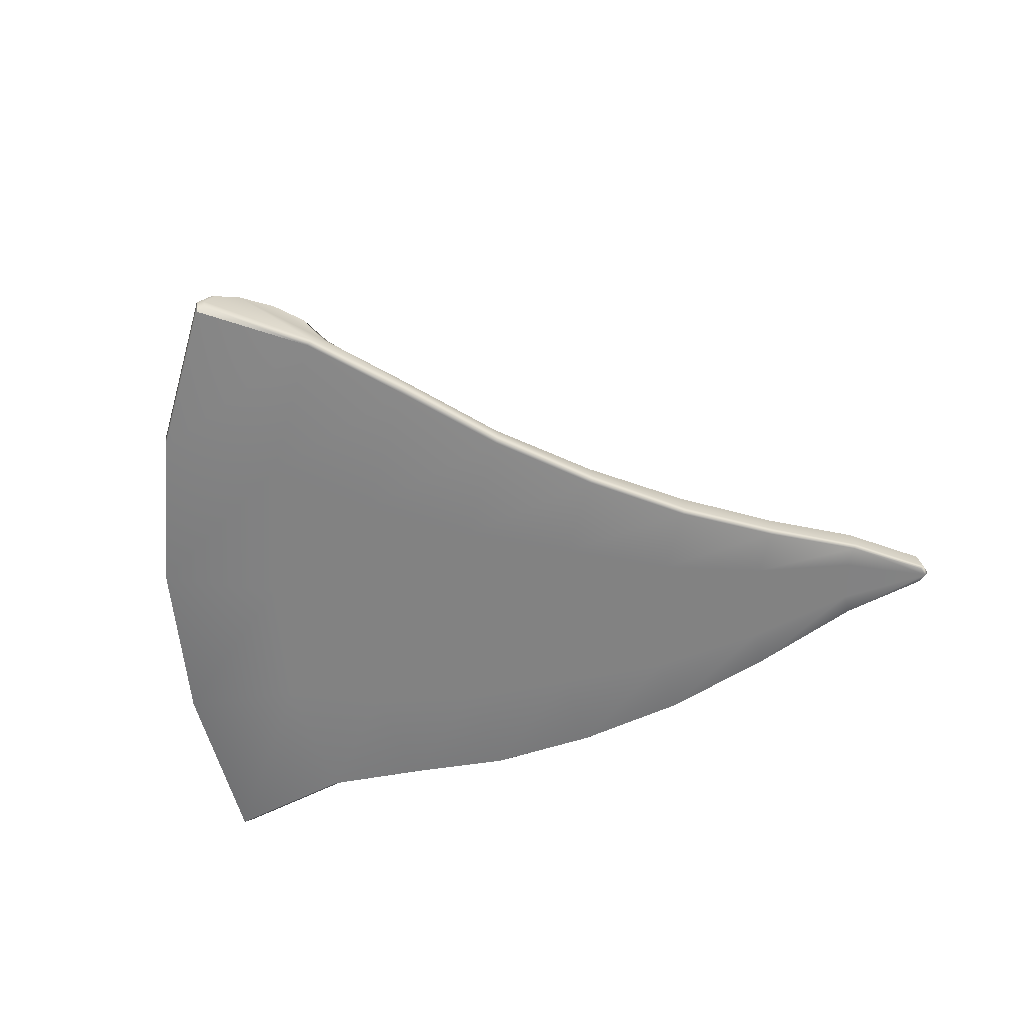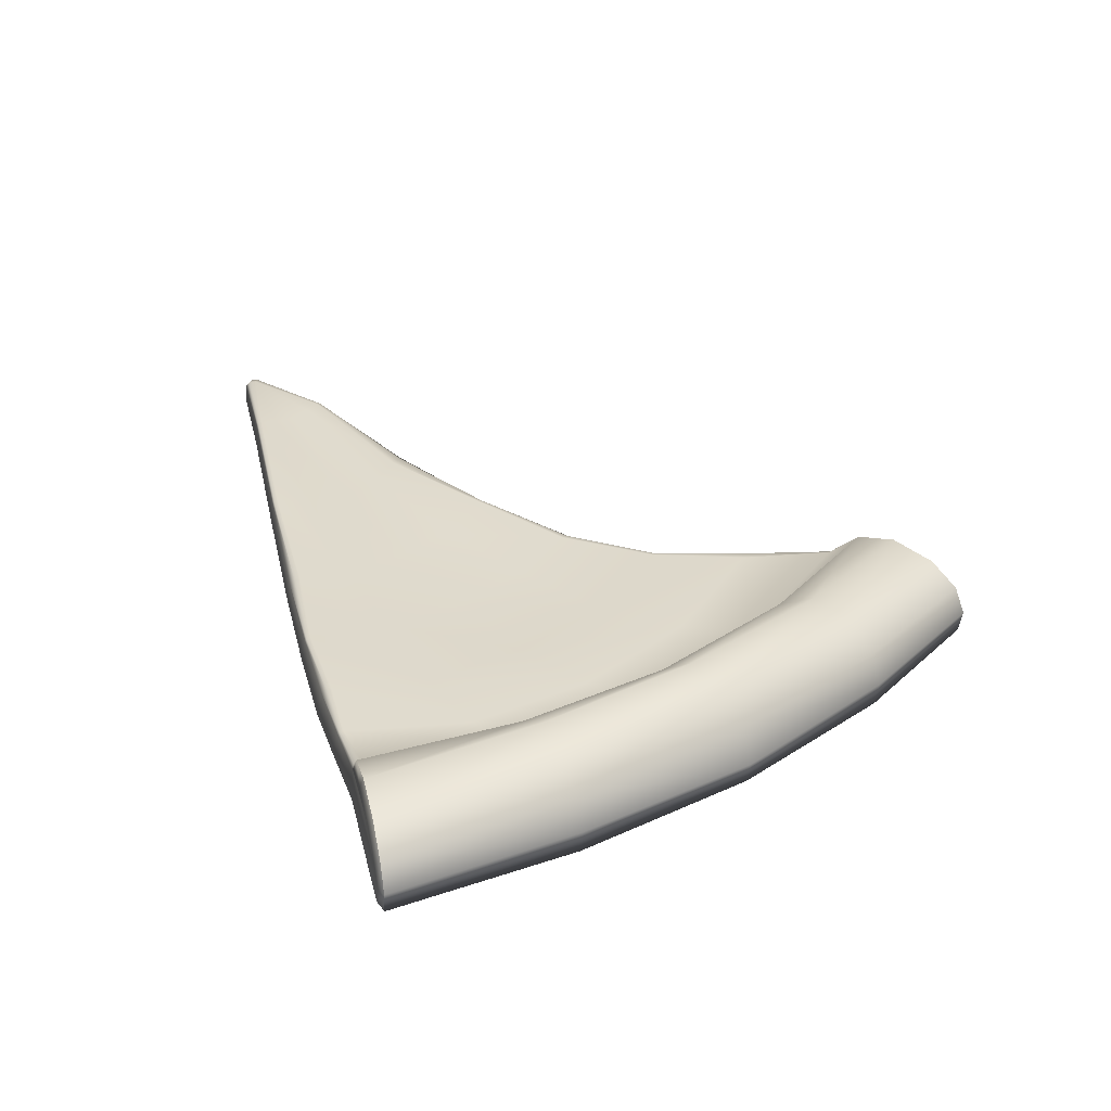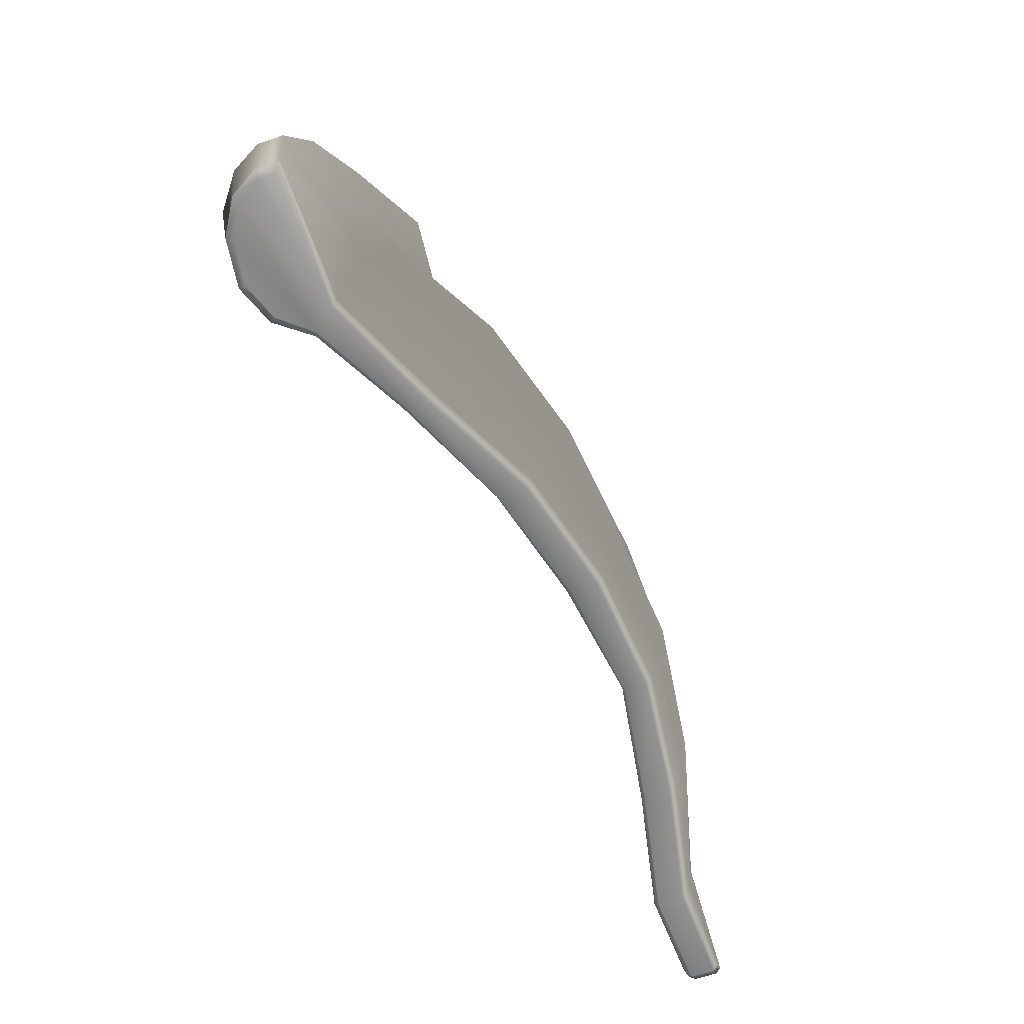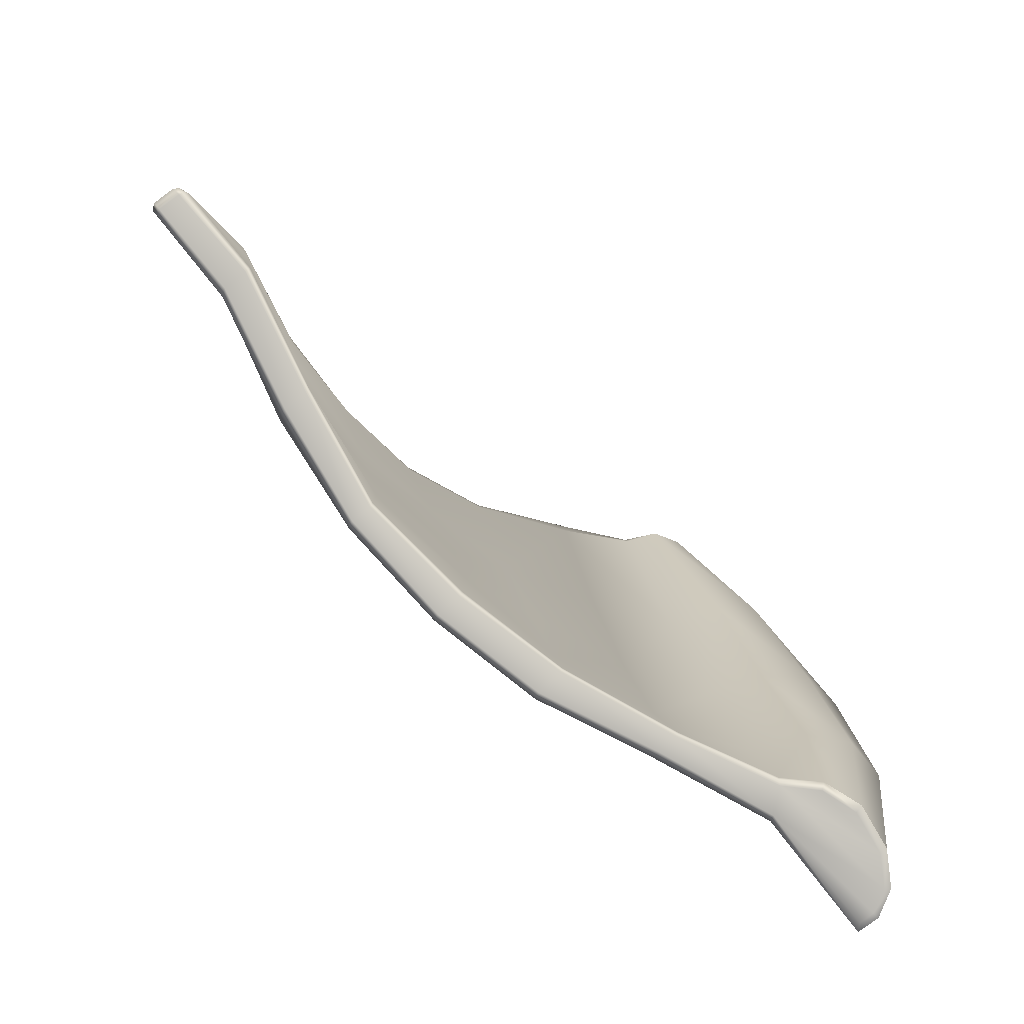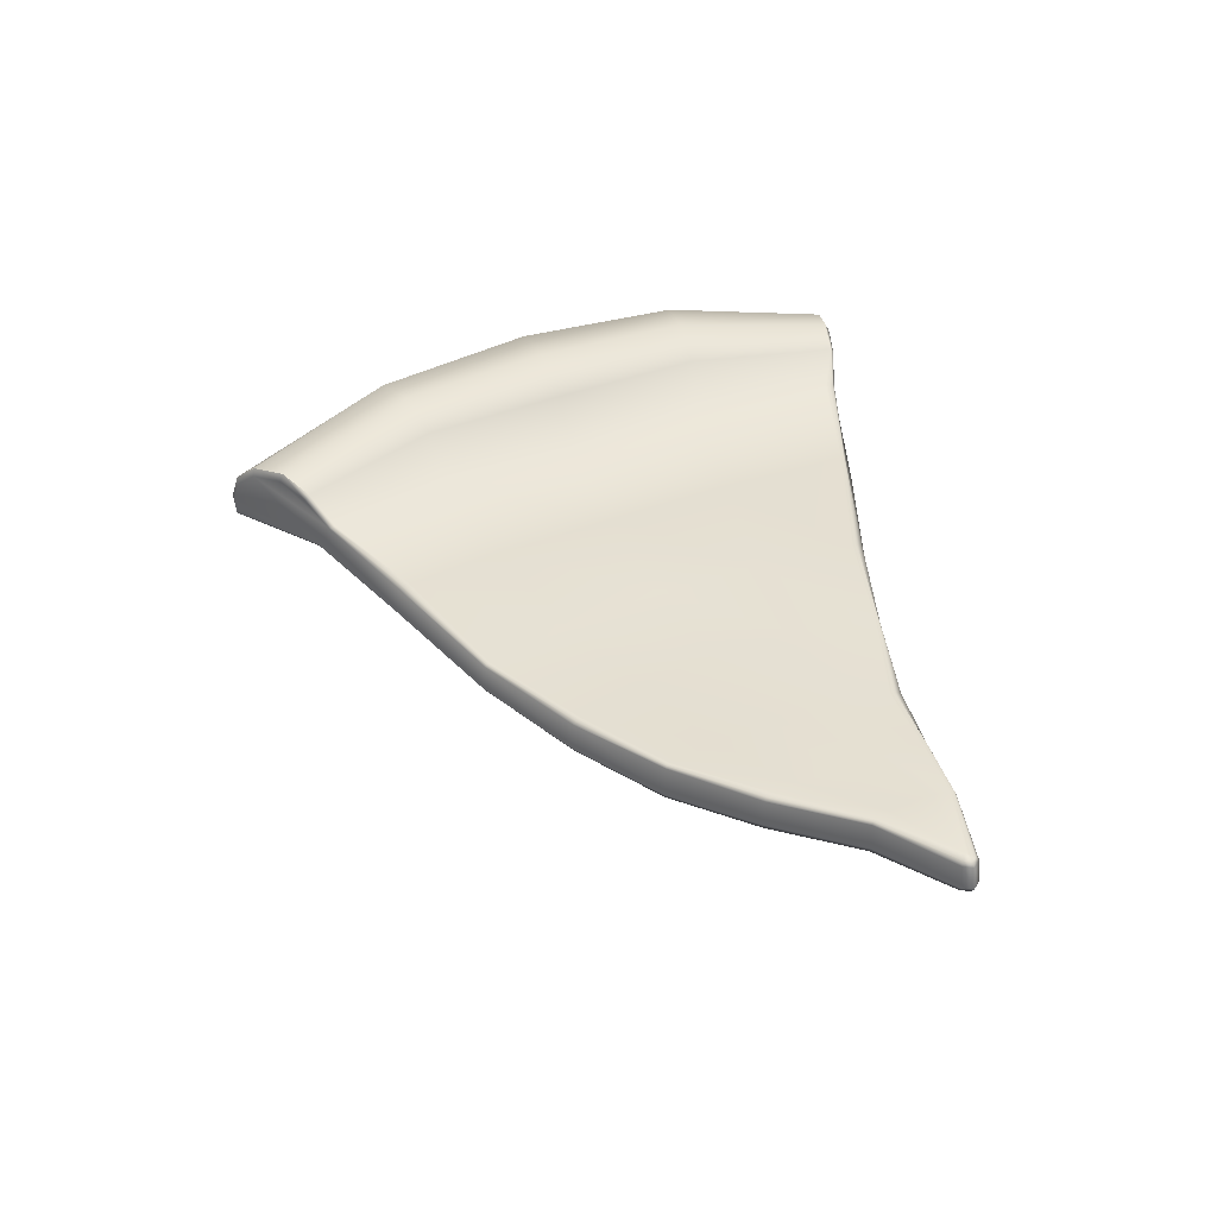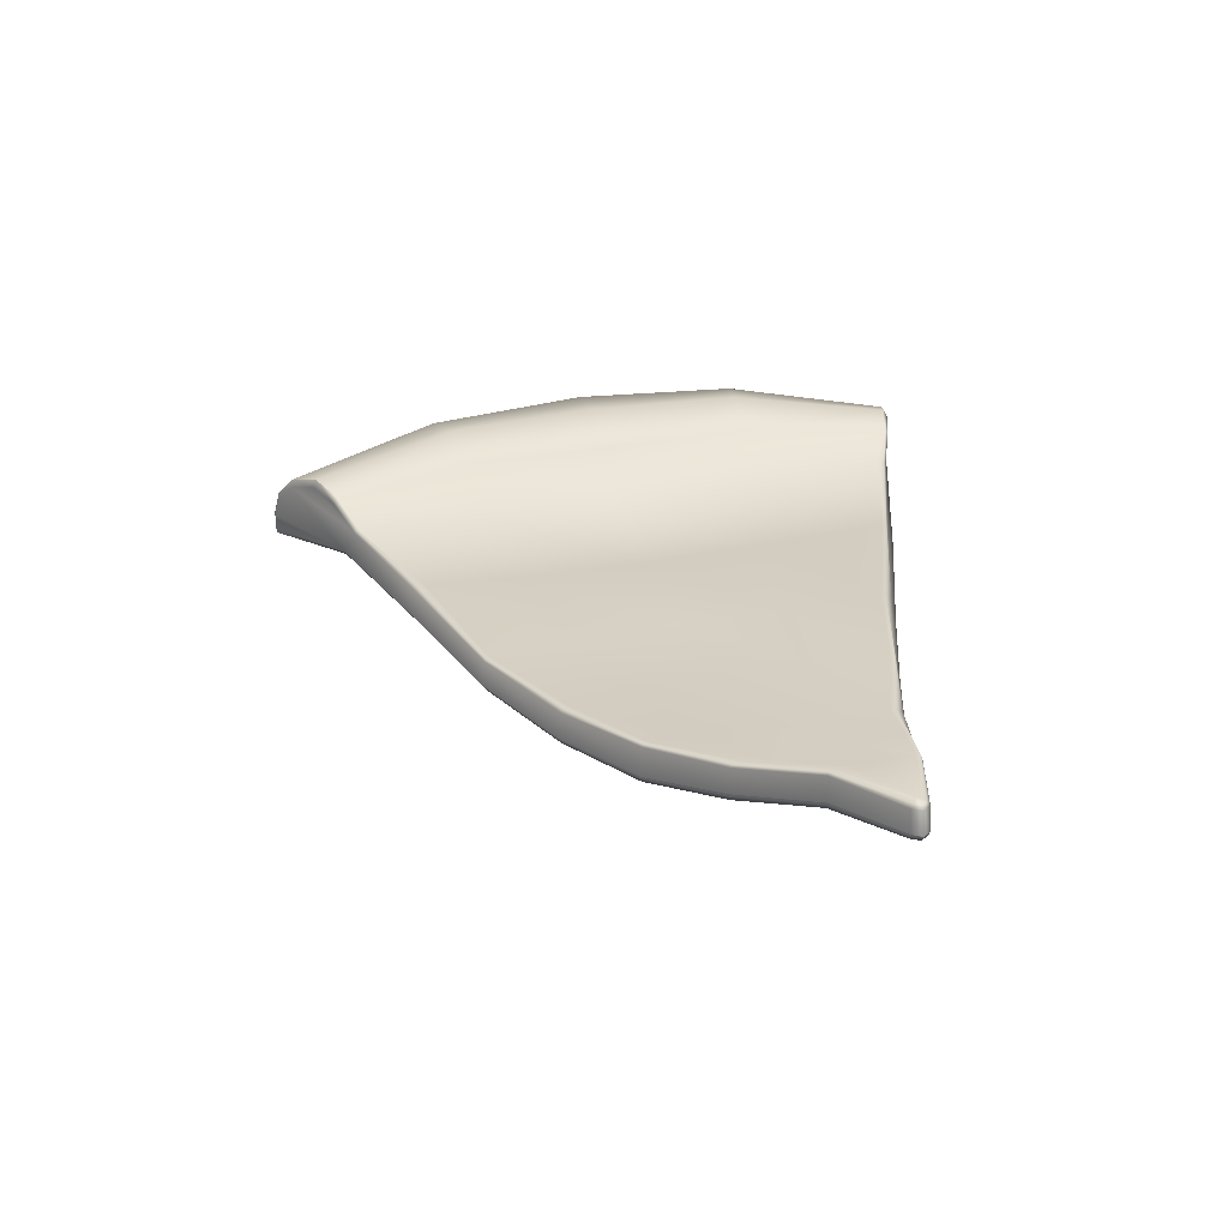
<metadata>
{"format":"obj","ext":"obj","renderer":"f3d","projection":"perspective","resolution":1024,"background":"white","views":[{"elev":-60.7,"azim":-164.7,"up":"+Z"},{"elev":33.0,"azim":68.0,"up":"+Z"},{"elev":-73.2,"azim":117.2,"up":"+Y"},{"elev":-79.5,"azim":-44.0,"up":"+Y"},{"elev":37.5,"azim":-102.4,"up":"+Z"},{"elev":25.0,"azim":-94.2,"up":"+Z"}]}
</metadata>
<code>
g default
v -1.309 0.1578 -0.1049
v -1.28 0.0805 -0.1087
v -1.267 -0.000991 -0.1049
v -1.27 -0.08353 -0.09455
v -1.353 0.228 -0.09445
v -0.9312 0.3438 -0.2849
v -0.8732 0.1892 -0.2986
v -0.8464 0.02621 -0.2851
v -0.8519 -0.1389 -0.2451
v -1.018 0.4842 -0.2447
v -0.5532 0.5298 -0.3894
v -0.4661 0.2979 -0.3909
v -0.426 0.0534 -0.3895
v -0.4343 -0.1942 -0.3536
v -0.6839 0.7403 -0.3531
v -0.1752 0.7158 -0.3909
v -0.05913 0.4066 -0.3909
v -0.005598 0.0806 -0.3909
v -0.01668 -0.2495 -0.3736
v -0.3494 0.9965 -0.373
v 0.2028 0.9018 -0.3906
v 0.3479 0.5153 -0.3909
v 0.4148 0.1078 -0.3907
v 0.4009 -0.3049 -0.3235
v -0.015 1.253 -0.3225
v 0.5805 1.088 -0.2985
v 0.7447 0.6212 -0.3417
v 0.835 0.135 -0.2991
v 0.8186 -0.3602 -0.1838
v 0.3194 1.509 -0.1827
v 0.9576 1.273 -0.1169
v 1.139 0.7265 -0.1594
v 1.254 0.1621 -0.1174
v 1.236 -0.4156 -0.06042
v 0.6539 1.765 -0.06012
v 1.379 1.481 -0.06584
v 1.612 0.8529 -0.05587
v 1.723 0.1924 -0.06564
v 1.701 -0.4771 -0.1193
v 1.026 2.05 -0.12
v 1.391 1.486 0.02399
v 1.625 0.8563 0.02259
v 1.736 0.1933 0.02421
v 1.713 -0.4788 -0.03793
v 1.036 2.058 -0.03868
v 1.354 1.468 0.1359
v 1.584 0.8452 0.152
v 1.695 0.1906 0.136
v 1.673 -0.4734 0.06246
v 1.003 2.033 0.06177
v 0.8825 1.236 -0.01304
v 1.056 0.7044 -0.06239
v 1.171 0.1567 -0.0136
v 0.5804 1.088 -0.1458
v 0.7434 0.6209 -0.1759
v 0.8348 0.135 -0.1519
v 0.2028 0.9018 -0.2536
v 0.3479 0.5153 -0.2539
v 0.4148 0.1078 -0.2452
v -0.1752 0.7158 -0.2619
v -0.05913 0.4066 -0.2661
v -0.005599 0.0806 -0.2539
v -0.5532 0.5298 -0.2524
v -0.4661 0.2979 -0.2539
v -0.426 0.0534 -0.2525
v -0.9312 0.3438 -0.1479
v -0.8732 0.1892 -0.1798
v -0.8464 0.02621 -0.1481
v -1.309 0.1578 0.02802
v -1.28 0.0805 0.02421
v -1.267 -0.000991 0.02796
v 1.568 -0.4595 0.148
v 1.267 -0.4197 0.1593
v 1.589 0.1838 0.2385
v 1.286 0.1641 0.1668
v 1.477 0.8169 0.2574
v 1.17 0.7349 0.1474
v 1.259 1.422 0.2385
v 0.9858 1.287 0.1673
v 0.9193 1.968 0.1475
v 0.6787 1.784 0.1595
v 0.7916 1.871 0.1919
v 1.114 1.35 0.2574
v 1.315 0.7735 0.262
v 1.429 0.1734 0.2572
v 1.408 -0.4384 0.1921
v -1.633 -0.01367 -0.0558
v -1.604 -0.03926 -0.05405
v -1.62 0.02304 -0.05405
v 1.173 -0.4113 0.04793
v 1.16 -0.4024 0.05742
v 1.161 -0.3732 0.05929
v 0.8193 -0.3381 -0.06845
v 0.8187 -0.3544 -0.0695
v 0.8186 -0.3602 -0.08035
v 0.6027 1.726 0.04766
v 0.603 1.703 0.06173
v 0.594 1.715 0.05792
v 0.3449 1.468 -0.06056
v 0.328 1.493 -0.05754
v 0.3194 1.509 -0.06441
v 0.4023 -0.2635 -0.1912
v 0.4016 -0.2848 -0.1908
v 0.4009 -0.3049 -0.197
v -0.003352 1.234 -0.2004
v -0.01192 1.248 -0.2013
v -0.015 1.253 -0.2121
v -0.01594 -0.2275 -0.241
v -0.01649 -0.2437 -0.2439
v -0.01668 -0.2495 -0.2554
v -0.3289 0.9634 -0.2435
v -0.3421 0.9833 -0.2452
v -0.3494 0.9965 -0.2548
v -0.4328 -0.1491 -0.2435
v -0.4336 -0.1723 -0.2444
v -0.4343 -0.1942 -0.2517
v -0.6722 0.7216 -0.2076
v -0.6808 0.7354 -0.2098
v -0.6839 0.7403 -0.221
v -0.8512 -0.1168 -0.1142
v -0.8517 -0.133 -0.1158
v -0.8519 -0.1389 -0.1269
v -0.99 0.4385 -0.1221
v -1.01 0.47 -0.118
v -1.018 0.4842 -0.1265
v -1.269 -0.06145 0.03551
v -1.269 -0.07769 0.0315
v -1.27 -0.08353 0.01957
v -1.341 0.2092 0.03561
v -1.35 0.223 0.0316
v -1.353 0.228 0.01968
v -1.586 -0.001284 0.06765
v -1.599 -0.02814 0.06076
v -1.604 -0.03926 0.04756
v -1.62 0.02304 0.04756
v -1.61 0.01592 0.06076
v -1.633 -0.01367 0.04581
v -1.619 -0.01004 0.05974
v 0.6345 1.774 -0.03617
v 0.3004 1.526 -0.1515
v -0.03306 1.266 -0.2939
v -0.3666 1.007 -0.3459
v -0.7001 0.7471 -0.3245
v -1.034 0.4875 -0.2142
v -1.367 0.2279 -0.06692
v -1.634 0.02014 -0.03205
v -1.646 -0.01726 -0.0342
v -1.617 -0.04354 -0.03204
v -1.282 -0.09058 -0.06702
v -0.8635 -0.1494 -0.2146
v -0.445 -0.2082 -0.3251
v -0.02643 -0.267 -0.3466
v 0.3921 -0.3258 -0.295
v 0.8107 -0.3846 -0.1526
v 1.224 -0.4337 -0.0367
v 1.005 2.053 -0.03632
v 0.9769 2.034 0.0479
v 0.9954 2.052 -0.09107
v 0.9031 1.976 0.1226
v 0.7842 1.882 0.1637
v 0.6813 1.803 0.1362
v 1.675 -0.4946 -0.09077
v 1.684 -0.4909 -0.03573
v 1.557 -0.4746 0.1233
v 1.279 -0.4359 0.1366
v 1.407 -0.453 0.1643
v 1.65 -0.4875 0.04852
g FoodTallRUpperLeg
f 1 6 7 2
f 2 7 8 3
f 3 8 9 4
f 5 10 6 1
f 6 11 12 7
f 7 12 13 8
f 8 13 14 9
f 10 15 11 6
f 11 16 17 12
f 12 17 18 13
f 13 18 19 14
f 15 20 16 11
f 16 21 22 17
f 17 22 23 18
f 18 23 24 19
f 20 25 21 16
f 21 26 27 22
f 22 27 28 23
f 23 28 29 24
f 25 30 26 21
f 26 31 32 27
f 27 32 33 28
f 28 33 34 29
f 30 35 31 26
f 31 36 37 32
f 32 37 38 33
f 33 38 39 34
f 35 40 36 31
f 36 41 42 37
f 37 42 43 38
f 38 43 44 39
f 40 45 41 36
f 41 46 47 42
f 42 47 48 43
f 43 48 49 44
f 45 50 46 41
f 51 54 55 52
f 52 55 56 53
f 54 57 58 55
f 55 58 59 56
f 57 60 61 58
f 58 61 62 59
f 60 63 64 61
f 61 64 65 62
f 63 66 67 64
f 64 67 68 65
f 66 69 70 67
f 67 70 71 68
f 86 85 75 73
f 85 84 77 75
f 84 83 79 77
f 83 82 81 79
f 46 78 76 47
f 47 76 74 48
f 48 74 72 49
f 50 80 78 46
f 75 53 92 73
f 77 52 53 75
f 79 51 52 77
f 81 97 51 79
f 78 80 82 83
f 76 78 83 84
f 74 76 84 85
f 72 74 85 86
f 139 157 156
f 162 163 155
f 87 1 2
f 87 2 3
f 92 93 94 91
f 91 94 95 90
f 131 135 136 130
f 130 136 132 129
f 53 56 93 92
f 99 54 51 97
f 56 59 102 93
f 99 105 57 54
f 59 62 108 102
f 105 111 60 57
f 62 65 114 108
f 111 117 63 60
f 65 68 120 114
f 117 123 66 63
f 68 71 126 120
f 123 129 69 66
f 34 155 154 29
f 29 154 153 24
f 24 153 152 19
f 19 152 151 14
f 14 151 150 9
f 9 150 149 4
f 4 149 148 88
f 146 145 5 89
f 5 145 144 10
f 10 144 143 15
f 15 143 142 20
f 20 142 141 25
f 25 141 140 30
f 30 140 139 35
f 88 148 147 87
f 87 147 146 89
f 132 71 70
f 132 70 69
f 73 92 91
f 81 98 97
f 93 102 103 94
f 94 103 104 95
f 96 101 100 98
f 98 100 99 97
f 102 108 109 103
f 103 109 110 104
f 101 107 106 100
f 100 106 105 99
f 108 114 115 109
f 109 115 116 110
f 107 113 112 106
f 106 112 111 105
f 114 120 121 115
f 115 121 122 116
f 113 119 118 112
f 112 118 117 111
f 120 126 127 121
f 121 127 128 122
f 119 125 124 118
f 118 124 123 117
f 126 132 133 127
f 127 133 134 128
f 125 131 130 124
f 124 130 129 123
f 135 137 138 136
f 136 138 132
f 132 138 133
f 133 138 137 134
f 140 101 96 139
f 141 107 101 140
f 142 113 107 141
f 143 119 113 142
f 144 125 119 143
f 145 131 125 144
f 135 131 145 146
f 147 137 135 146
f 148 134 137 147
f 149 128 134 148
f 150 122 128 149
f 151 116 122 150
f 152 110 116 151
f 153 104 110 152
f 154 95 104 153
f 155 90 95 154
f 132 126 71
f 132 69 129
f 87 89 5 1
f 87 3 4 88
f 164 166 165 90
f 158 139 156
f 167 164 90 155
f 96 161 160 159
f 163 167 155
f 139 96 159 157
f 45 156 157 50
f 40 158 156 45
f 35 139 158 40
f 80 159 160 82
f 82 160 161 81
f 96 98 81 161
f 50 157 159 80
f 39 162 155 34
f 44 163 162 39
f 73 91 90 165
f 73 165 166 86
f 86 166 164 72
f 72 164 167 49
f 49 167 163 44

</code>
